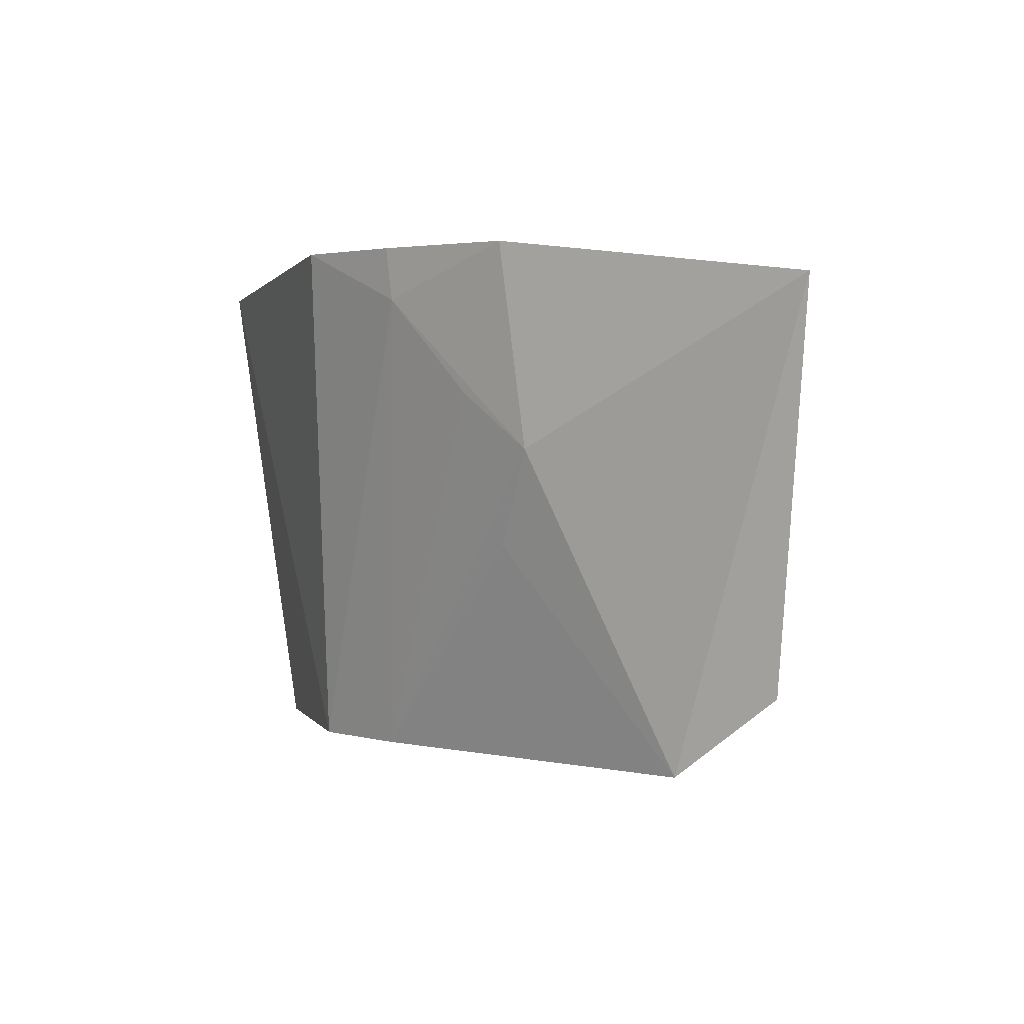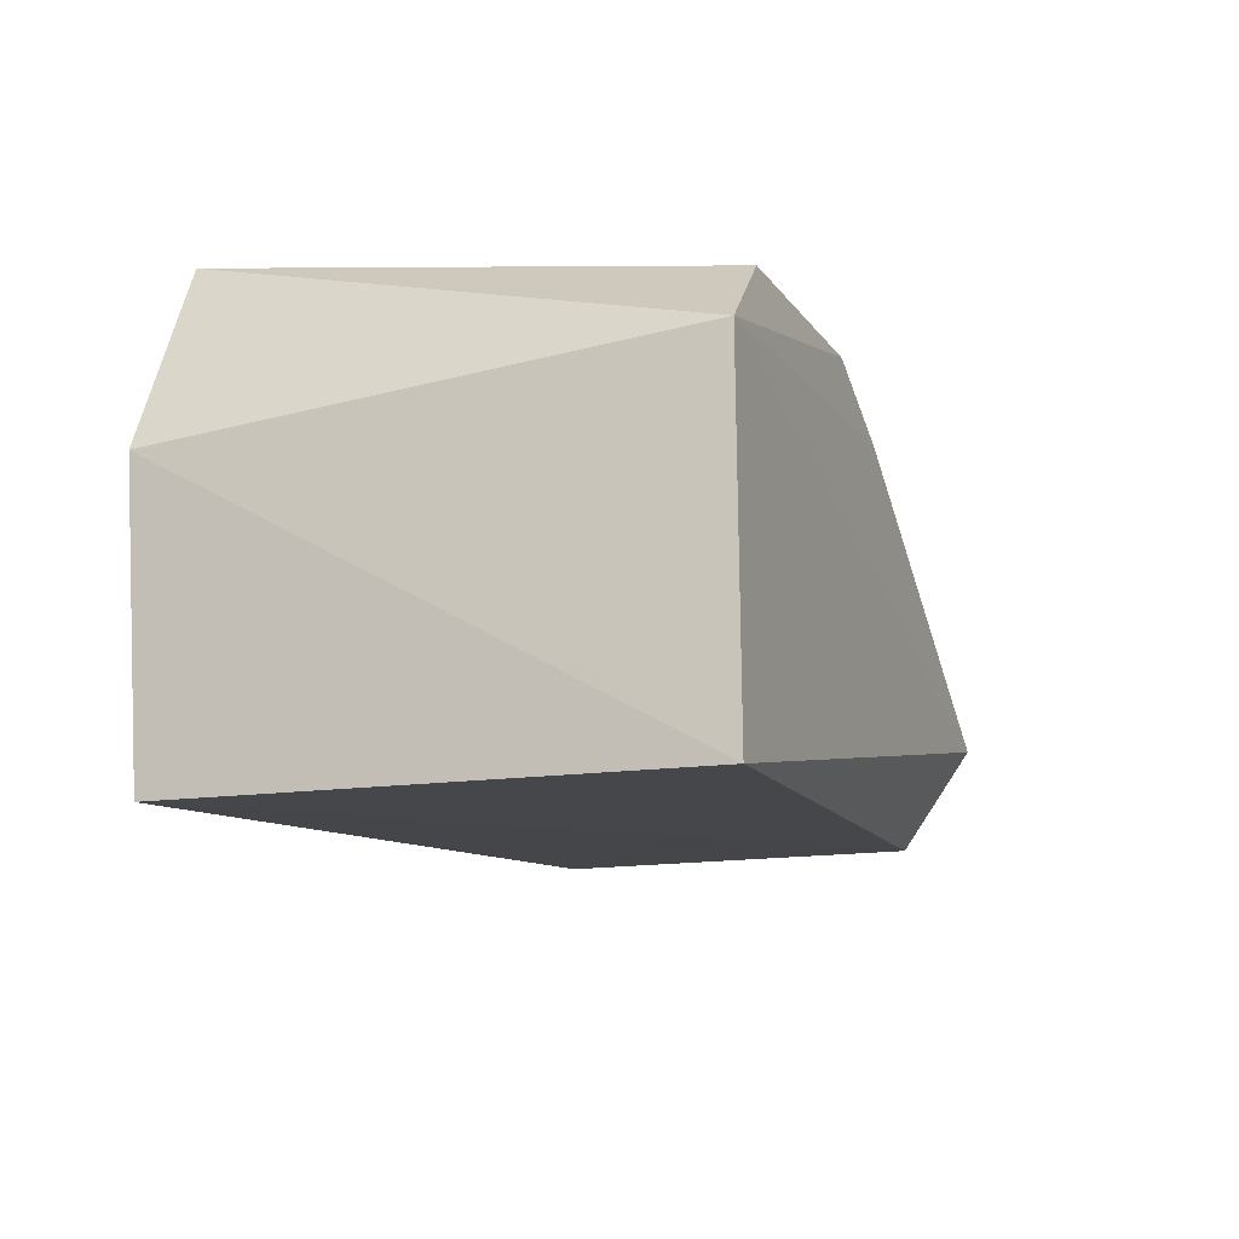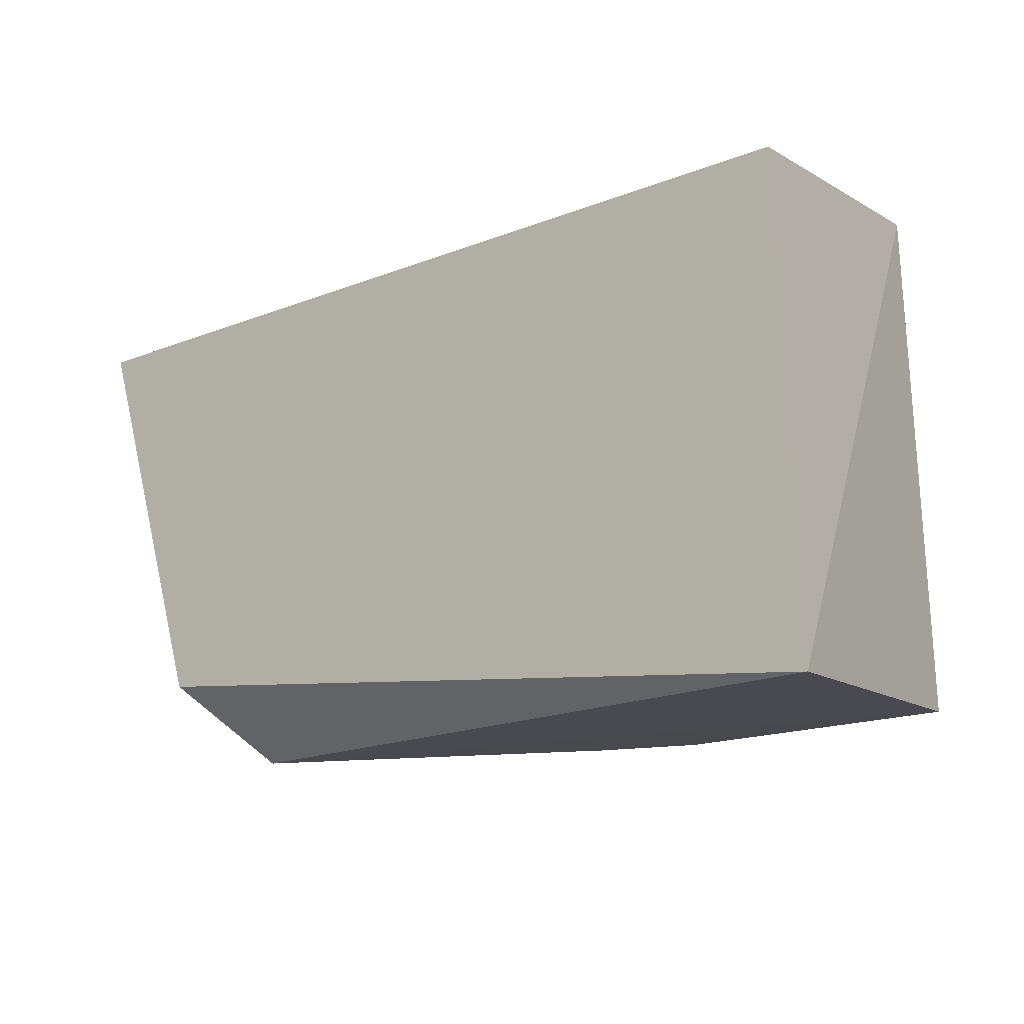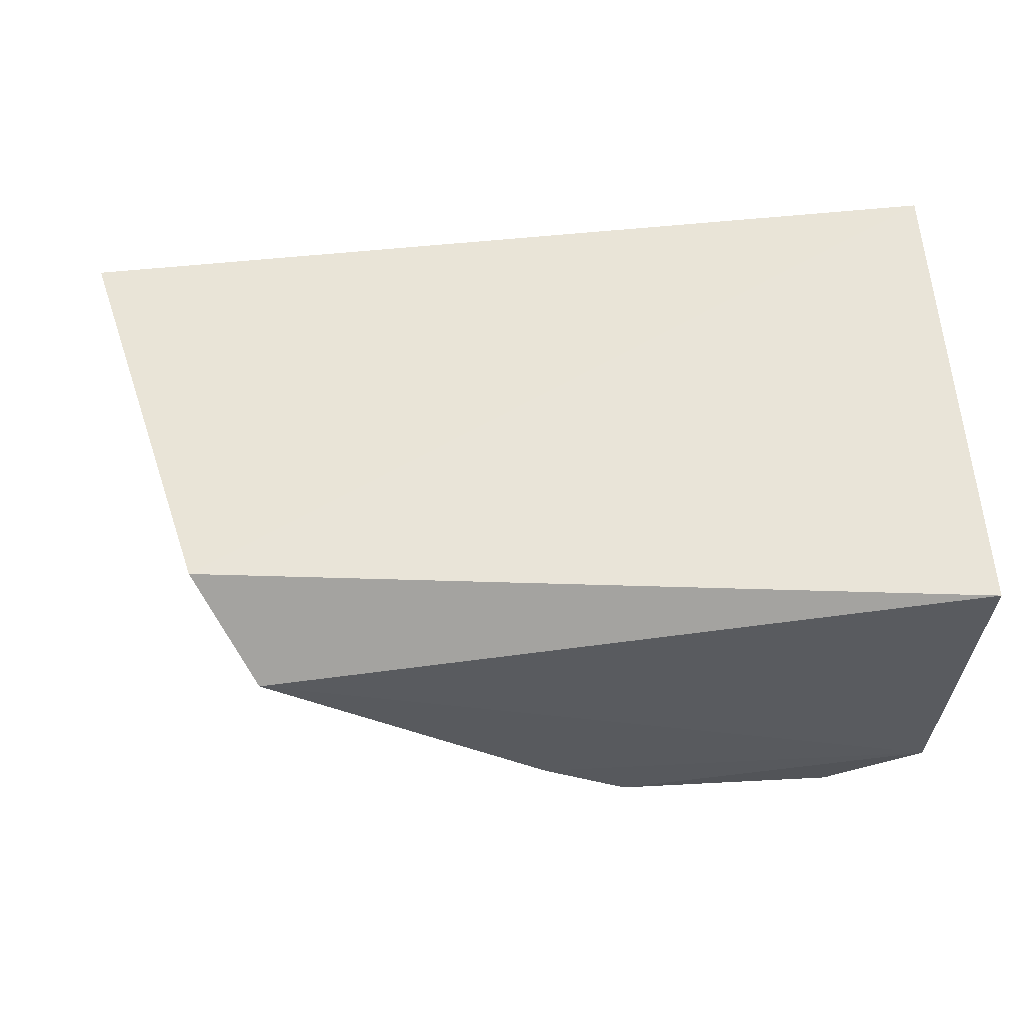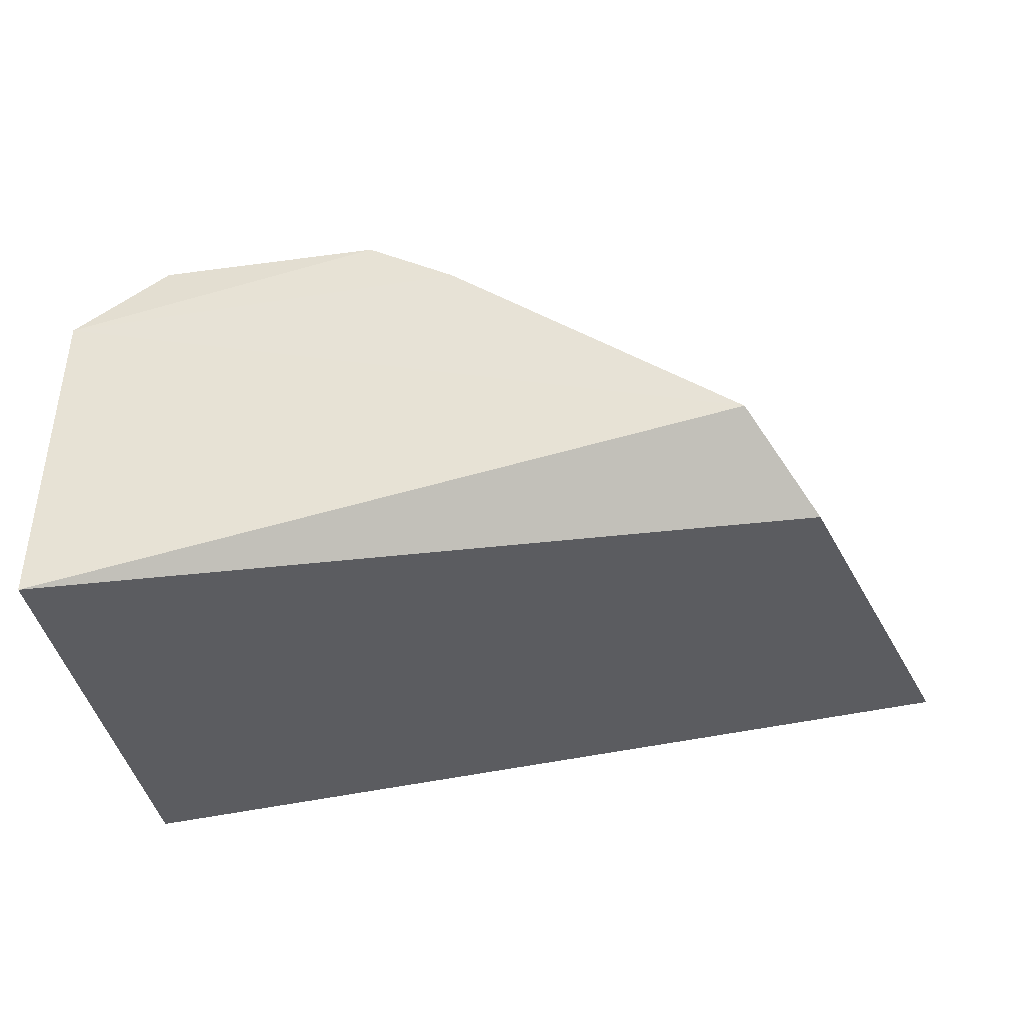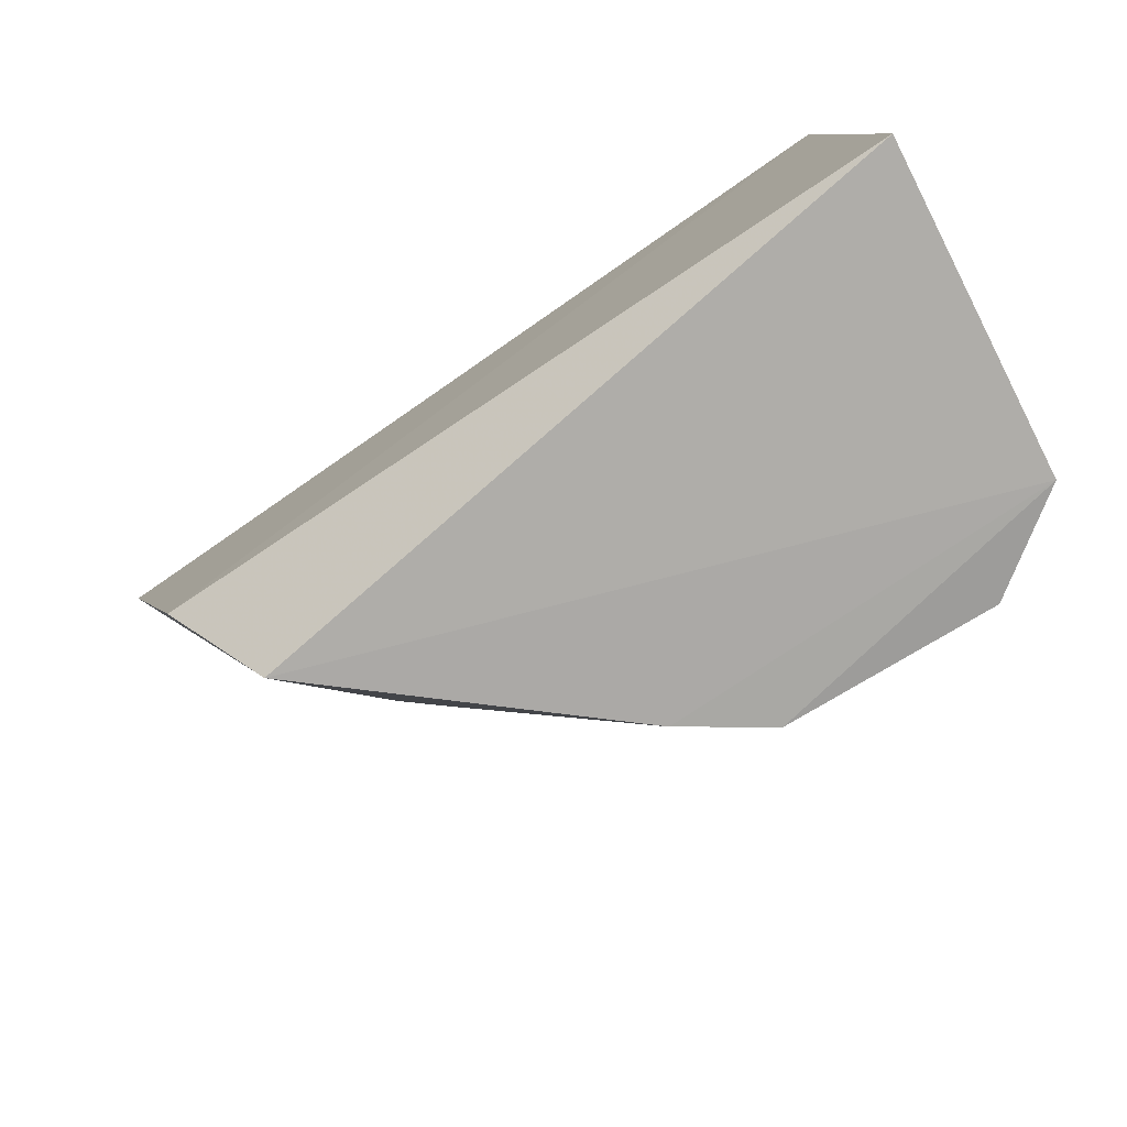
<metadata>
{"format":"obj","ext":"obj","renderer":"f3d","projection":"perspective","resolution":1024,"background":"white","views":[{"elev":-1.8,"azim":-107.0,"up":"+Z"},{"elev":-15.7,"azim":109.0,"up":"+Y"},{"elev":-13.3,"azim":31.9,"up":"+Z"},{"elev":-33.2,"azim":-1.6,"up":"+Z"},{"elev":-37.0,"azim":-174.6,"up":"+Y"},{"elev":-76.7,"azim":28.6,"up":"+Z"}]}
</metadata>
<code>
v 0.06575 0.09785 0.1335
v 0.07377 0.05372 0.1317
v 0.07552 0.08365 0.08702
v 0.01178 0.06695 0.08444
v -0.006556 0.06197 0.1282
v 0.07622 0.05275 0.08658
v 0.04664 0.09148 0.0866
v 0.07519 0.07955 0.1329
v 0.01218 0.08342 0.1326
v 0.005562 0.0596 0.09174
v 0.067 0.09097 0.08775
v 0.03847 0.08679 0.08607
v 0.03276 0.0963 0.1338
v 0.01391 0.08051 0.1141
v 0.02355 0.09049 0.1285
v 0.01921 0.08095 0.1055
v 0.01852 0.0849 0.1195
v 0.0233 0.09111 0.1333
f 6 4 3
f 8 3 1
f 8 6 3
f 8 2 6
f 9 5 2
f 10 5 4
f 10 4 6
f 10 6 2
f 10 2 5
f 11 7 1
f 11 1 3
f 11 3 7
f 12 7 3
f 12 3 4
f 13 1 7
f 13 8 1
f 13 9 2
f 13 2 8
f 14 4 5
f 14 5 9
f 15 13 7
f 15 7 12
f 15 14 9
f 16 14 12
f 16 12 4
f 16 4 14
f 17 15 12
f 17 12 14
f 17 14 15
f 18 15 9
f 18 9 13
f 18 13 15

</code>
